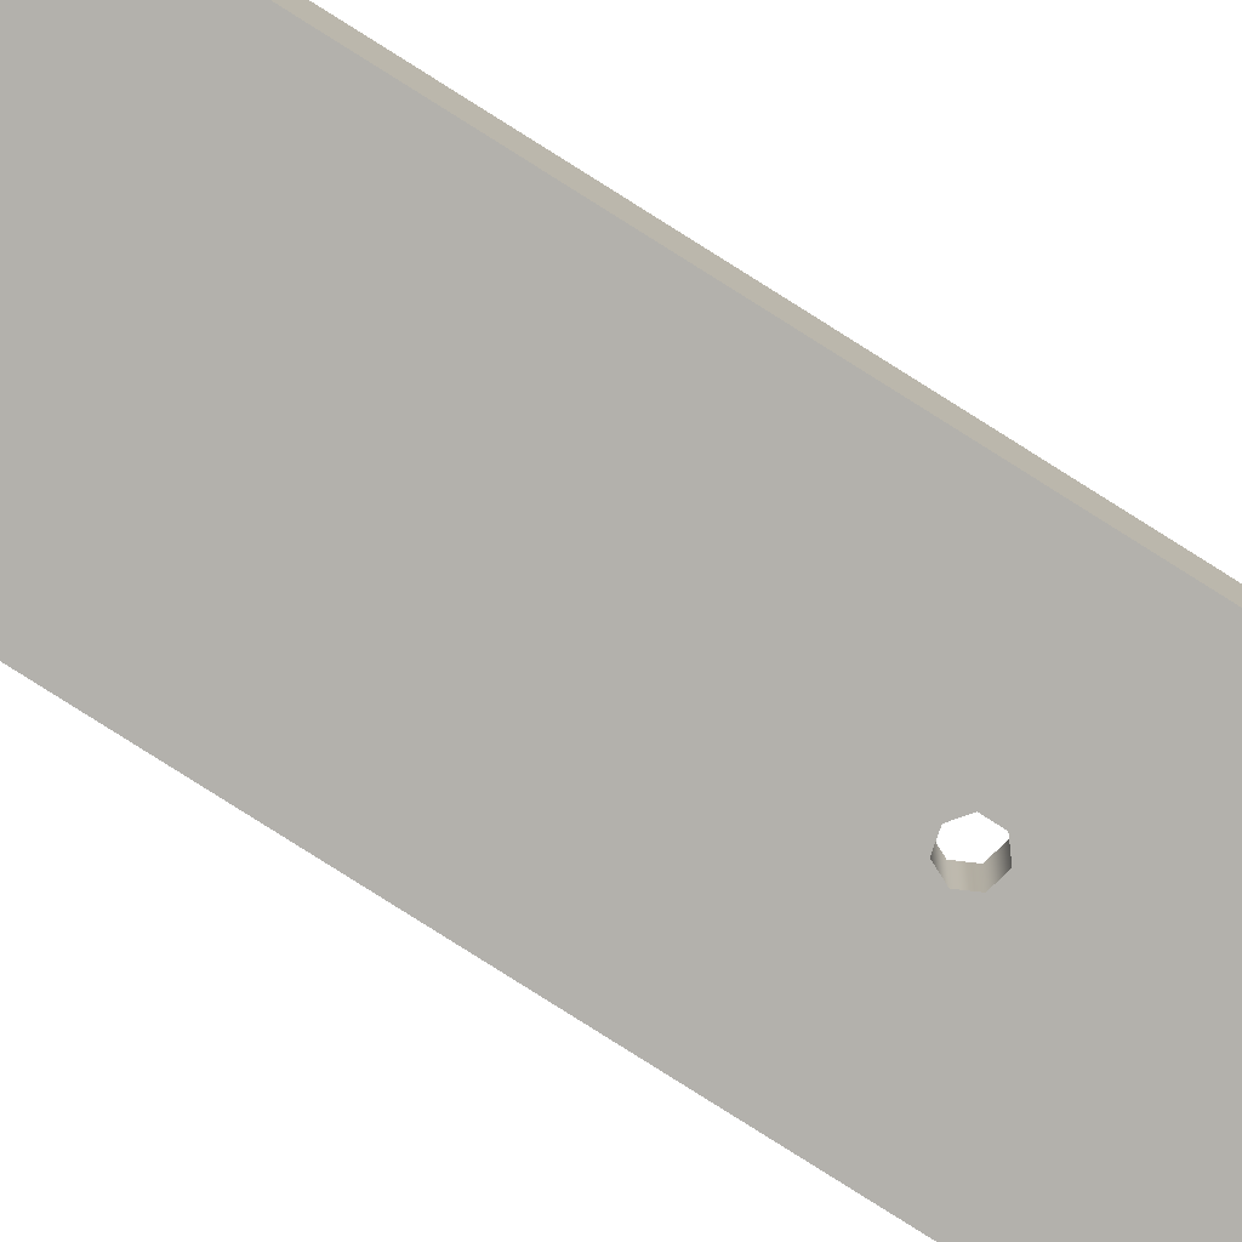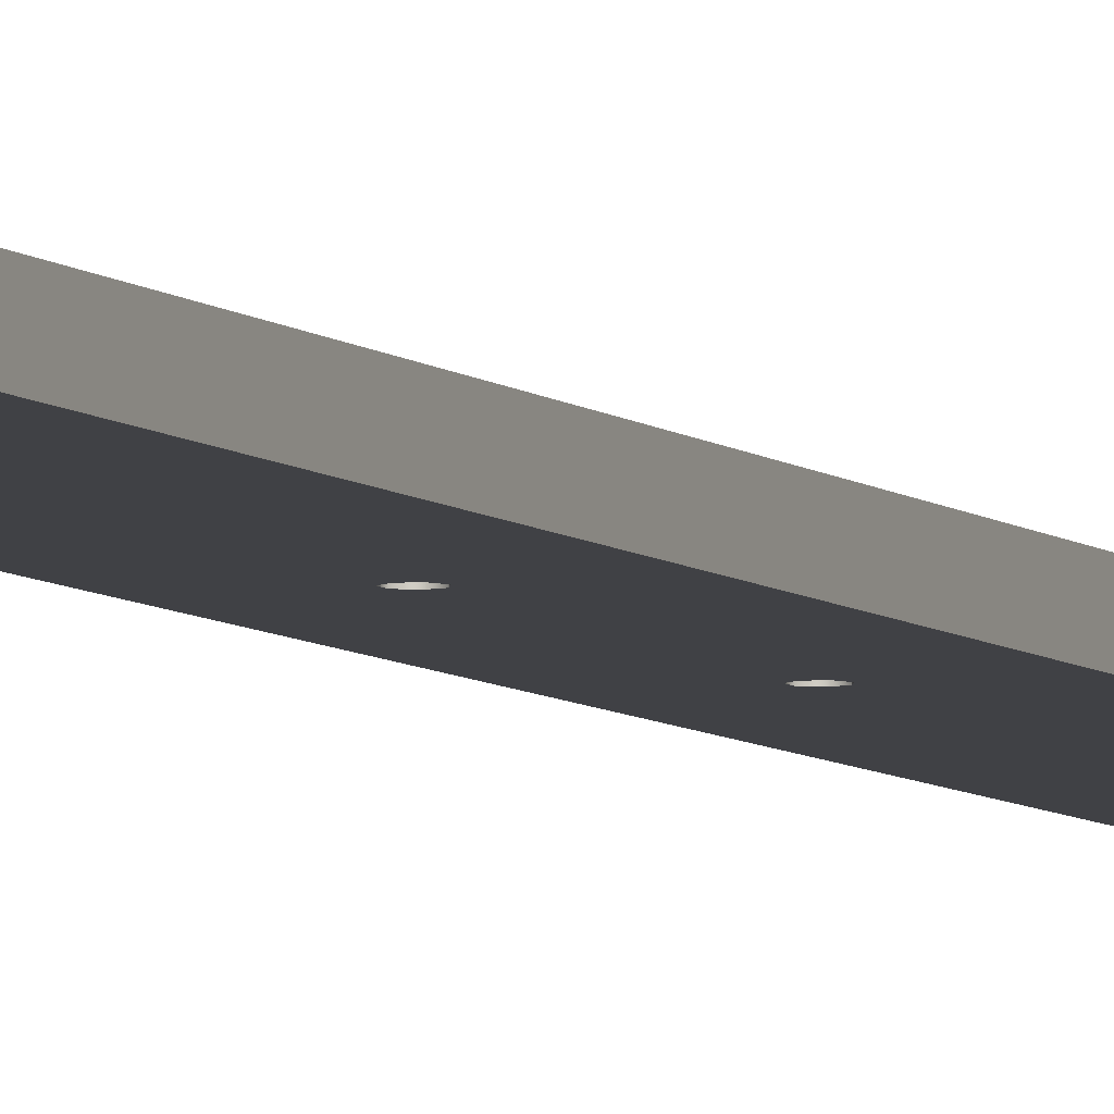
<metadata>
{"format":"obj","ext":"obj","renderer":"f3d","projection":"perspective","resolution":1024,"background":"white","views":[{"elev":-79.0,"azim":57.6,"up":"+Z"},{"elev":-5.8,"azim":-158.0,"up":"+Z"}]}
</metadata>
<code>
v 2.5 20.28 0.5
v -2.5 20.28 0.5
v -2.5 20.28 0
v 2.5 20.28 0
v -2.5 16.08 0.5
v 2.5 16.08 0.5
v 2.5 16.08 0
v -2.5 16.08 0
v -0.65 18.18 0
v -0.5259 18.56 0
v -0.2009 18.8 0
v 0.2009 18.8 0
v 0.5259 18.56 0
v 0.65 18.18 0
v 0.5259 17.8 0
v 0.2009 17.56 0
v -0.2009 17.56 0
v -0.5259 17.8 0
v -2.5 16.08 0
v 2.5 16.08 0
v 2.5 20.28 0
v -2.5 20.28 0
v -2.5 20.28 0.5
v 2.5 20.28 0.5
v 2.5 59.84 0.5
v 2.54 59.99 0.5
v 2.65 60.1 0.5
v 2.8 60.14 0.5
v 3 60.14 0.5
v 3 61.4 0.5
v 2.143 62.18 0.5
v 1.443 63.1 0.5
v 0.9257 64.14 0.5
v 0.6076 65.25 0.5
v 0.5 66.4 0.5
v -0.5 66.4 0.5
v -0.6076 65.25 0.5
v -0.9257 64.14 0.5
v -1.443 63.1 0.5
v -2.143 62.18 0.5
v -3 61.4 0.5
v -3 60.14 0.5
v -2.8 60.14 0.5
v -2.65 60.1 0.5
v -2.54 59.99 0.5
v -2.5 59.84 0.5
v -0.3 27.26 0.5
v -0.187 27.49 0.5
v 0.06676 27.55 0.5
v 0.2703 27.39 0.5
v 0.2703 27.13 0.5
v 0.06676 26.97 0.5
v -0.187 27.03 0.5
v -0.3 44.67 0.5
v -0.187 44.9 0.5
v 0.06676 44.96 0.5
v 0.2703 44.8 0.5
v 0.2703 44.54 0.5
v 0.06676 44.38 0.5
v -0.187 44.44 0.5
v -1 57.67 0.5
v -0.8855 58.13 0.5
v -0.5681 58.49 0.5
v -0.1205 58.66 0.5
v 0.3546 58.61 0.5
v 0.7485 58.33 0.5
v 0.9709 57.91 0.5
v 0.9709 57.43 0.5
v 0.7485 57.01 0.5
v 0.3546 56.73 0.5
v -0.1205 56.68 0.5
v -0.5681 56.85 0.5
v -0.8855 57.21 0.5
v -0.3 52.77 0.5
v -0.187 53 0.5
v 0.06676 53.06 0.5
v 0.2703 52.9 0.5
v 0.2703 52.64 0.5
v 0.06676 52.48 0.5
v -0.187 52.54 0.5
v -0.3 35.93 0.5
v -0.187 36.16 0.5
v 0.06676 36.22 0.5
v 0.2703 36.06 0.5
v 0.2703 35.8 0.5
v 0.06676 35.64 0.5
v -0.187 35.7 0.5
v 2.5 16.08 0.5
v -2.5 16.08 0.5
v -2.5 6.157 0.5
v -2.54 6.007 0.5
v -2.65 5.897 0.5
v -2.8 5.857 0.5
v -3 5.857 0.5
v -3 4.597 0.5
v -2.143 3.82 0.5
v -1.443 2.899 0.5
v -0.9257 1.864 0.5
v -0.6076 0.7519 0.5
v -0.5 -0.4 0.5
v 0.5 -0.4 0.5
v 0.6076 0.7519 0.5
v 0.9257 1.864 0.5
v 1.443 2.899 0.5
v 2.143 3.82 0.5
v 3 4.597 0.5
v 3 5.857 0.5
v 2.8 5.857 0.5
v 2.65 5.897 0.5
v 2.54 6.007 0.5
v 2.5 6.157 0.5
v -2.5 16.08 0.5
v -2.5 16.08 0
v -2.5 20.28 0
v -2.5 20.28 0.5
v -2.5 59.84 0.5
v -2.5 59.84 -0.5
v -2.5 6.157 -0.5
v -2.5 6.157 0.5
v -0.65 18.18 -0.5
v -0.5259 17.8 -0.5
v -0.2009 17.56 -0.5
v 0.2009 17.56 -0.5
v 0.5259 17.8 -0.5
v 0.65 18.18 -0.5
v 0.5259 18.56 -0.5
v 0.2009 18.8 -0.5
v -0.2009 18.8 -0.5
v -0.5259 18.56 -0.5
v -0.3 27.26 -0.5
v -0.187 27.03 -0.5
v 0.06676 26.97 -0.5
v 0.2703 27.13 -0.5
v 0.2703 27.39 -0.5
v 0.06676 27.55 -0.5
v -0.187 27.49 -0.5
v -0.3 44.67 -0.5
v -0.187 44.44 -0.5
v 0.06676 44.38 -0.5
v 0.2703 44.54 -0.5
v 0.2703 44.8 -0.5
v 0.06676 44.96 -0.5
v -0.187 44.9 -0.5
v -1 57.67 -0.5
v -0.8855 57.21 -0.5
v -0.5681 56.85 -0.5
v -0.1205 56.68 -0.5
v 0.3546 56.73 -0.5
v 0.7485 57.01 -0.5
v 0.9709 57.43 -0.5
v 0.9709 57.91 -0.5
v 0.7485 58.33 -0.5
v 0.3546 58.61 -0.5
v -0.1205 58.66 -0.5
v -0.5681 58.49 -0.5
v -0.8855 58.13 -0.5
v -0.3 52.77 -0.5
v -0.187 52.54 -0.5
v 0.06676 52.48 -0.5
v 0.2703 52.64 -0.5
v 0.2703 52.9 -0.5
v 0.06676 53.06 -0.5
v -0.187 53 -0.5
v -0.3 35.93 -0.5
v -0.187 35.7 -0.5
v 0.06676 35.64 -0.5
v 0.2703 35.8 -0.5
v 0.2703 36.06 -0.5
v 0.06676 36.22 -0.5
v -0.187 36.16 -0.5
v 0.5 -0.4 -0.5
v -0.5 -0.4 -0.5
v -0.6076 0.7519 -0.5
v -0.9257 1.864 -0.5
v -1.443 2.899 -0.5
v -2.143 3.82 -0.5
v -3 4.597 -0.5
v -3 5.857 -0.5
v -2.8 5.857 -0.5
v -2.65 5.897 -0.5
v -2.54 6.007 -0.5
v -2.5 6.157 -0.5
v -2.5 59.84 -0.5
v -2.54 59.99 -0.5
v -2.65 60.1 -0.5
v -2.8 60.14 -0.5
v -3 60.14 -0.5
v -3 61.4 -0.5
v -2.143 62.18 -0.5
v -1.443 63.1 -0.5
v -0.9257 64.14 -0.5
v -0.6076 65.25 -0.5
v -0.5 66.4 -0.5
v 0.5 66.4 -0.5
v 0.6076 65.25 -0.5
v 0.9257 64.14 -0.5
v 1.443 63.1 -0.5
v 2.143 62.18 -0.5
v 3 61.4 -0.5
v 3 60.14 -0.5
v 2.8 60.14 -0.5
v 2.65 60.1 -0.5
v 2.54 59.99 -0.5
v 2.5 59.84 -0.5
v 2.5 6.157 -0.5
v 2.54 6.007 -0.5
v 2.65 5.897 -0.5
v 2.8 5.857 -0.5
v 3 5.857 -0.5
v 3 4.597 -0.5
v 2.143 3.82 -0.5
v 1.443 2.899 -0.5
v 0.9257 1.864 -0.5
v 0.6076 0.7519 -0.5
v -0.3 35.93 -0.5
v -0.187 36.16 -0.5
v 0.06676 36.22 -0.5
v 0.2703 36.06 -0.5
v 0.2703 35.8 -0.5
v 0.06676 35.64 -0.5
v -0.187 35.7 -0.5
v -0.3 35.93 0.5
v -0.187 35.7 0.5
v 0.06676 35.64 0.5
v 0.2703 35.8 0.5
v 0.2703 36.06 0.5
v 0.06676 36.22 0.5
v -0.187 36.16 0.5
v -0.3 35.93 0.5
v -0.3 35.93 -0.5
v -0.3 52.77 -0.5
v -0.187 53 -0.5
v 0.06676 53.06 -0.5
v 0.2703 52.9 -0.5
v 0.2703 52.64 -0.5
v 0.06676 52.48 -0.5
v -0.187 52.54 -0.5
v -0.3 52.77 0.5
v -0.187 52.54 0.5
v 0.06676 52.48 0.5
v 0.2703 52.64 0.5
v 0.2703 52.9 0.5
v 0.06676 53.06 0.5
v -0.187 53 0.5
v -0.3 52.77 0.5
v -0.3 52.77 -0.5
v -1 57.67 -0.5
v -0.8855 58.13 -0.5
v -0.5681 58.49 -0.5
v -0.1205 58.66 -0.5
v 0.3546 58.61 -0.5
v 0.7485 58.33 -0.5
v 0.9709 57.91 -0.5
v 0.9709 57.43 -0.5
v 0.7485 57.01 -0.5
v 0.3546 56.73 -0.5
v -0.1205 56.68 -0.5
v -0.5681 56.85 -0.5
v -0.8855 57.21 -0.5
v -1 57.67 0.5
v -0.8855 57.21 0.5
v -0.5681 56.85 0.5
v -0.1205 56.68 0.5
v 0.3546 56.73 0.5
v 0.7485 57.01 0.5
v 0.9709 57.43 0.5
v 0.9709 57.91 0.5
v 0.7485 58.33 0.5
v 0.3546 58.61 0.5
v -0.1205 58.66 0.5
v -0.5681 58.49 0.5
v -0.8855 58.13 0.5
v -1 57.67 0.5
v -1 57.67 -0.5
v -0.3 44.67 -0.5
v -0.187 44.9 -0.5
v 0.06676 44.96 -0.5
v 0.2703 44.8 -0.5
v 0.2703 44.54 -0.5
v 0.06676 44.38 -0.5
v -0.187 44.44 -0.5
v -0.3 44.67 0.5
v -0.187 44.44 0.5
v 0.06676 44.38 0.5
v 0.2703 44.54 0.5
v 0.2703 44.8 0.5
v 0.06676 44.96 0.5
v -0.187 44.9 0.5
v -0.3 44.67 0.5
v -0.3 44.67 -0.5
v -0.3 27.26 -0.5
v -0.187 27.49 -0.5
v 0.06676 27.55 -0.5
v 0.2703 27.39 -0.5
v 0.2703 27.13 -0.5
v 0.06676 26.97 -0.5
v -0.187 27.03 -0.5
v -0.3 27.26 0.5
v -0.187 27.03 0.5
v 0.06676 26.97 0.5
v 0.2703 27.13 0.5
v 0.2703 27.39 0.5
v 0.06676 27.55 0.5
v -0.187 27.49 0.5
v -0.3 27.26 0.5
v -0.3 27.26 -0.5
v -0.65 18.18 0
v -0.5259 17.8 0
v -0.2009 17.56 0
v 0.2009 17.56 0
v 0.5259 17.8 0
v 0.65 18.18 0
v 0.5259 18.56 0
v 0.2009 18.8 0
v -0.2009 18.8 0
v -0.5259 18.56 0
v -0.65 18.18 -0.5
v -0.5259 18.56 -0.5
v -0.2009 18.8 -0.5
v 0.2009 18.8 -0.5
v 0.5259 18.56 -0.5
v 0.65 18.18 -0.5
v 0.5259 17.8 -0.5
v 0.2009 17.56 -0.5
v -0.2009 17.56 -0.5
v -0.5259 17.8 -0.5
v -0.65 18.18 0
v -0.65 18.18 -0.5
v -0.5 -0.4 -0.5
v -0.5 -0.4 0.5
v -0.6076 0.7519 0.5
v -0.9257 1.864 0.5
v -1.443 2.899 0.5
v -2.143 3.82 0.5
v -3 4.597 0.5
v -3 4.597 0
v -3 4.597 -0.5
v -2.143 3.82 -0.5
v -1.443 2.899 -0.5
v -0.9257 1.864 -0.5
v -0.6076 0.7519 -0.5
v -3 4.597 0
v -3 4.597 0.5
v -3 5.857 0.5
v -3 5.857 -0.5
v -3 4.597 -0.5
v -3 5.857 -0.5
v -3 5.857 0.5
v -2.8 5.857 0.5
v -2.8 5.857 -0.5
v -2.8 5.857 -0.5
v -2.8 5.857 0.5
v -2.65 5.897 0.5
v -2.54 6.007 0.5
v -2.5 6.157 0.5
v -2.5 6.157 -0.5
v -2.54 6.007 -0.5
v -2.65 5.897 -0.5
v -2.5 59.84 -0.5
v -2.5 59.84 0.5
v -2.54 59.99 0.5
v -2.65 60.1 0.5
v -2.8 60.14 0.5
v -2.8 60.14 -0.5
v -2.65 60.1 -0.5
v -2.54 59.99 -0.5
v -2.8 60.14 -0.5
v -2.8 60.14 0.5
v -3 60.14 0.5
v -3 60.14 -0.5
v -3 60.14 -0.5
v -3 60.14 0.5
v -3 61.4 0.5
v -3 61.4 -0.5
v -3 61.4 -0.5
v -3 61.4 0.5
v -2.143 62.18 0.5
v -1.443 63.1 0.5
v -0.9257 64.14 0.5
v -0.6076 65.25 0.5
v -0.5 66.4 0.5
v -0.5 66.4 0
v -0.5 66.4 -0.5
v -0.6076 65.25 -0.5
v -0.9257 64.14 -0.5
v -1.443 63.1 -0.5
v -2.143 62.18 -0.5
v -0.5 66.4 0
v -0.5 66.4 0.5
v 0.5 66.4 0.5
v 0.5 66.4 -0.5
v -0.5 66.4 -0.5
v 0.5 66.4 -0.5
v 0.5 66.4 0.5
v 0.6076 65.25 0.5
v 0.9257 64.14 0.5
v 1.443 63.1 0.5
v 2.143 62.18 0.5
v 3 61.4 0.5
v 3 61.4 0
v 3 61.4 -0.5
v 2.143 62.18 -0.5
v 1.443 63.1 -0.5
v 0.9257 64.14 -0.5
v 0.6076 65.25 -0.5
v 3 61.4 0
v 3 61.4 0.5
v 3 60.14 0.5
v 3 60.14 -0.5
v 3 61.4 -0.5
v 3 60.14 -0.5
v 3 60.14 0.5
v 2.8 60.14 0.5
v 2.8 60.14 -0.5
v 2.8 60.14 -0.5
v 2.8 60.14 0.5
v 2.65 60.1 0.5
v 2.54 59.99 0.5
v 2.5 59.84 0.5
v 2.5 59.84 -0.5
v 2.54 59.99 -0.5
v 2.65 60.1 -0.5
v 2.5 16.08 0
v 2.5 16.08 0.5
v 2.5 6.157 0.5
v 2.5 6.157 -0.5
v 2.5 59.84 -0.5
v 2.5 59.84 0.5
v 2.5 20.28 0.5
v 2.5 20.28 0
v 2.5 6.157 -0.5
v 2.5 6.157 0.5
v 2.54 6.007 0.5
v 2.65 5.897 0.5
v 2.8 5.857 0.5
v 2.8 5.857 -0.5
v 2.65 5.897 -0.5
v 2.54 6.007 -0.5
v 2.8 5.857 -0.5
v 2.8 5.857 0.5
v 3 5.857 0.5
v 3 5.857 -0.5
v 3 5.857 -0.5
v 3 5.857 0.5
v 3 4.597 0.5
v 3 4.597 -0.5
v 3 4.597 -0.5
v 3 4.597 0.5
v 2.143 3.82 0.5
v 1.443 2.899 0.5
v 0.9257 1.864 0.5
v 0.6076 0.7519 0.5
v 0.5 -0.4 0.5
v 0.5 -0.4 0
v 0.5 -0.4 -0.5
v 0.6076 0.7519 -0.5
v 0.9257 1.864 -0.5
v 1.443 2.899 -0.5
v 2.143 3.82 -0.5
v 0.5 -0.4 0
v 0.5 -0.4 0.5
v -0.5 -0.4 0.5
v -0.5 -0.4 -0.5
v 0.5 -0.4 -0.5
g ae0f0dde-e2b0-11ea-9295-54bf646e7e1f
f 1 2 4
f 4 2 3
g ae1af494-e2b0-11ea-9c30-54bf646e7e1f
f 5 6 8
f 8 6 7
g ae1e4fd2-e2b0-11ea-8a5e-54bf646e7e1f
f 10 22 9
f 9 22 19
f 9 19 18
f 18 19 17
f 17 19 20
f 17 20 16
f 16 20 15
f 15 20 14
f 14 20 21
f 14 21 13
f 13 21 12
f 12 21 22
f 12 22 11
f 11 22 10
g ad698054-e2b0-11ea-ab52-54bf646e7e1f
f 24 52 23
f 23 52 53
f 23 53 47
f 25 84 24
f 24 84 85
f 24 85 50
f 50 85 86
f 50 86 49
f 49 86 48
f 48 86 87
f 48 87 47
f 47 87 81
f 47 81 23
f 23 81 46
f 46 81 54
f 46 54 61
f 61 54 73
f 73 54 74
f 73 74 72
f 72 74 71
f 71 74 75
f 71 75 76
f 26 31 25
f 25 31 68
f 25 68 57
f 57 68 78
f 57 78 79
f 26 27 31
f 31 27 30
f 30 27 28
f 30 28 29
f 68 31 67
f 67 31 32
f 67 32 33
f 34 65 33
f 33 65 66
f 33 66 67
f 65 34 64
f 64 34 35
f 64 35 36
f 36 37 64
f 64 37 63
f 63 37 38
f 63 38 62
f 62 38 39
f 62 39 61
f 61 39 40
f 61 40 46
f 46 40 45
f 45 40 44
f 44 40 41
f 44 41 43
f 43 41 42
f 50 51 24
f 24 51 52
f 74 54 80
f 80 54 55
f 80 55 79
f 79 55 56
f 79 56 57
f 57 58 25
f 25 58 84
f 58 59 84
f 84 59 83
f 83 59 82
f 82 59 60
f 82 60 81
f 81 60 54
f 68 69 78
f 78 69 77
f 77 69 70
f 77 70 76
f 76 70 71
g ae2295a6-e2b0-11ea-9b2b-54bf646e7e1f
f 88 89 111
f 111 89 90
f 111 90 97
f 97 90 96
f 96 90 91
f 96 91 92
f 96 92 95
f 95 92 93
f 95 93 94
f 111 97 104
f 104 97 98
f 104 98 103
f 103 98 99
f 103 99 102
f 102 99 101
f 101 99 100
f 104 105 111
f 111 105 110
f 110 105 109
f 109 105 106
f 109 106 108
f 108 106 107
g ad3a0c1c-e2b0-11ea-a72d-54bf646e7e1f
f 112 113 119
f 119 113 118
f 118 113 114
f 118 114 117
f 117 114 116
f 116 114 115
g ad1916dc-e2b0-11ea-b99e-54bf646e7e1f
f 121 174 120
f 120 174 175
f 120 175 176
f 174 121 173
f 173 121 122
f 173 122 123
f 173 123 214
f 214 123 124
f 214 124 213
f 213 124 125
f 213 125 212
f 212 125 211
f 211 125 205
f 211 205 206
f 126 133 125
f 125 133 134
f 125 134 205
f 205 134 167
f 205 167 204
f 204 167 168
f 204 168 140
f 140 168 139
f 139 168 169
f 139 169 170
f 126 127 133
f 133 127 132
f 132 127 128
f 132 128 131
f 131 128 130
f 130 128 129
f 130 129 120
f 167 134 166
f 166 134 135
f 166 135 136
f 166 136 165
f 165 136 130
f 165 130 164
f 164 130 182
f 164 182 183
f 138 164 137
f 137 164 183
f 137 183 144
f 144 183 189
f 144 189 190
f 164 138 170
f 170 138 139
f 204 140 150
f 150 140 141
f 150 141 149
f 149 141 160
f 149 160 161
f 160 141 159
f 159 141 142
f 159 142 143
f 159 143 158
f 158 143 137
f 158 137 157
f 157 137 145
f 157 145 146
f 144 145 137
f 146 147 157
f 157 147 163
f 163 147 162
f 162 147 148
f 162 148 161
f 161 148 149
f 151 197 150
f 150 197 198
f 150 198 204
f 204 198 203
f 203 198 202
f 202 198 199
f 202 199 201
f 201 199 200
f 197 151 196
f 196 151 152
f 196 152 195
f 195 152 153
f 195 153 194
f 194 153 154
f 194 154 193
f 193 154 192
f 192 154 155
f 192 155 191
f 191 155 156
f 191 156 144
f 172 173 171
f 171 173 214
f 177 180 176
f 176 180 181
f 176 181 182
f 178 179 177
f 177 179 180
f 183 184 189
f 189 184 185
f 189 185 188
f 188 185 186
f 188 186 187
f 190 191 144
f 206 207 211
f 211 207 210
f 210 207 208
f 210 208 209
f 130 120 182
f 182 120 176
g ad1b87d2-e2b0-11ea-8b59-54bf646e7e1f
f 216 228 215
f 215 228 229
f 230 222 221
f 221 222 223
f 221 223 220
f 220 223 224
f 220 224 219
f 219 224 225
f 219 225 218
f 218 225 226
f 218 226 217
f 217 226 227
f 217 227 216
f 216 227 228
g ad1daab4-e2b0-11ea-bcd1-54bf646e7e1f
f 232 244 231
f 231 244 245
f 246 238 237
f 237 238 239
f 237 239 236
f 236 239 240
f 236 240 235
f 235 240 241
f 235 241 234
f 234 241 242
f 234 242 233
f 233 242 243
f 233 243 232
f 232 243 244
g ad1fcda2-e2b0-11ea-9884-54bf646e7e1f
f 248 272 247
f 247 272 273
f 274 260 259
f 259 260 261
f 259 261 258
f 258 261 262
f 258 262 257
f 257 262 263
f 257 263 256
f 256 263 264
f 256 264 255
f 255 264 265
f 255 265 254
f 254 265 266
f 254 266 253
f 253 266 267
f 253 267 252
f 252 267 268
f 252 268 251
f 251 268 269
f 251 269 250
f 250 269 270
f 250 270 249
f 249 270 271
f 249 271 248
f 248 271 272
g ad221778-e2b0-11ea-bb0b-54bf646e7e1f
f 276 288 275
f 275 288 289
f 290 282 281
f 281 282 283
f 281 283 280
f 280 283 284
f 280 284 279
f 279 284 285
f 279 285 278
f 278 285 286
f 278 286 277
f 277 286 287
f 277 287 276
f 276 287 288
g ad24888a-e2b0-11ea-9c2c-54bf646e7e1f
f 292 304 291
f 291 304 305
f 306 298 297
f 297 298 299
f 297 299 296
f 296 299 300
f 296 300 295
f 295 300 301
f 295 301 294
f 294 301 302
f 294 302 293
f 293 302 303
f 293 303 292
f 292 303 304
g ad268440-e2b0-11ea-85e8-54bf646e7e1f
f 308 326 307
f 307 326 328
f 327 317 316
f 316 317 318
f 316 318 315
f 315 318 319
f 315 319 314
f 314 319 320
f 314 320 313
f 313 320 321
f 313 321 312
f 312 321 322
f 312 322 311
f 311 322 323
f 311 323 310
f 310 323 324
f 310 324 309
f 309 324 325
f 309 325 308
f 308 325 326
g ad28ce2c-e2b0-11ea-b886-54bf646e7e1f
f 329 330 341
f 341 330 331
f 341 331 340
f 340 331 332
f 340 332 339
f 339 332 333
f 339 333 338
f 338 333 334
f 338 334 336
f 336 334 335
f 336 337 338
g ad2b1818-e2b0-11ea-bd50-54bf646e7e1f
f 343 344 342
f 342 344 345
f 342 345 346
g ad2d8912-e2b0-11ea-98b5-54bf646e7e1f
f 348 349 347
f 347 349 350
g ad2fd318-e2b0-11ea-b7c3-54bf646e7e1f
f 351 352 358
f 358 352 353
f 358 353 354
f 355 356 354
f 354 356 357
f 354 357 358
g ad3c7d12-e2b0-11ea-b070-54bf646e7e1f
f 359 360 366
f 366 360 361
f 366 361 362
f 363 364 362
f 362 364 365
f 362 365 366
g ad3f151e-e2b0-11ea-bb77-54bf646e7e1f
f 368 369 367
f 367 369 370
g ad422264-e2b0-11ea-bae7-54bf646e7e1f
f 372 373 371
f 371 373 374
g ad44e19a-e2b0-11ea-821e-54bf646e7e1f
f 375 376 387
f 387 376 377
f 387 377 386
f 386 377 378
f 386 378 385
f 385 378 379
f 385 379 384
f 384 379 380
f 384 380 382
f 382 380 381
f 382 383 384
g ad47c7c0-e2b0-11ea-8fd3-54bf646e7e1f
f 389 390 388
f 388 390 391
f 388 391 392
g ad4ad4f6-e2b0-11ea-801e-54bf646e7e1f
f 393 394 405
f 405 394 395
f 405 395 404
f 404 395 396
f 404 396 403
f 403 396 397
f 403 397 402
f 402 397 398
f 402 398 400
f 400 398 399
f 400 401 402
g ad4e3064-e2b0-11ea-95ff-54bf646e7e1f
f 407 408 406
f 406 408 409
f 406 409 410
g ad51b2b6-e2b0-11ea-b8a8-54bf646e7e1f
f 412 413 411
f 411 413 414
g ad555c24-e2b0-11ea-9663-54bf646e7e1f
f 415 416 422
f 422 416 417
f 422 417 418
f 419 420 418
f 418 420 421
f 418 421 422
g ad57f436-e2b0-11ea-a63a-54bf646e7e1f
f 424 425 423
f 423 425 426
f 423 426 430
f 430 426 427
f 430 427 428
f 428 429 430
g ad5b0170-e2b0-11ea-a794-54bf646e7e1f
f 431 432 438
f 438 432 433
f 438 433 434
f 435 436 434
f 434 436 437
f 434 437 438
g ad5de7a8-e2b0-11ea-9a89-54bf646e7e1f
f 440 441 439
f 439 441 442
g ad60a69e-e2b0-11ea-8188-54bf646e7e1f
f 444 445 443
f 443 445 446
g ad63b3fa-e2b0-11ea-baee-54bf646e7e1f
f 447 448 459
f 459 448 449
f 459 449 458
f 458 449 450
f 458 450 457
f 457 450 451
f 457 451 456
f 456 451 452
f 456 452 454
f 454 452 453
f 454 455 456
g ad669a2e-e2b0-11ea-ad9a-54bf646e7e1f
f 461 462 460
f 460 462 463
f 460 463 464

</code>
